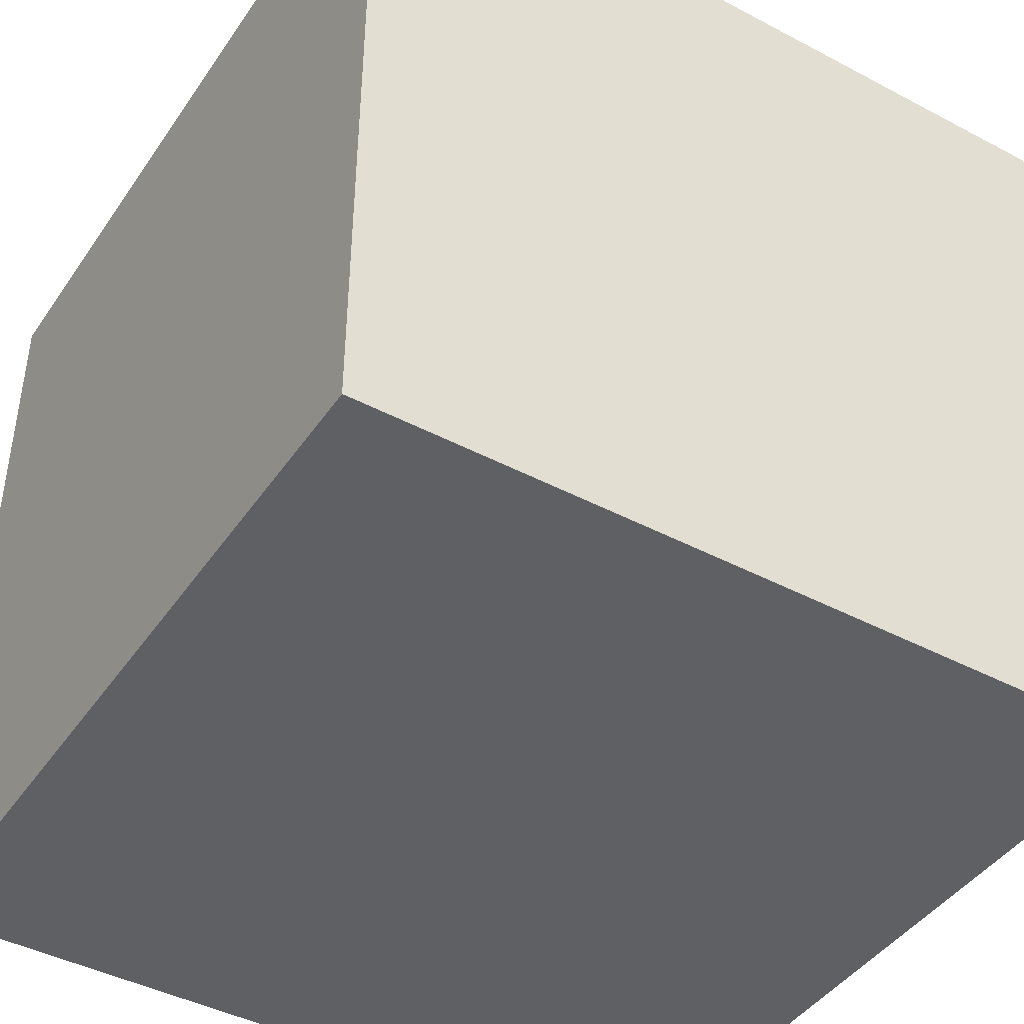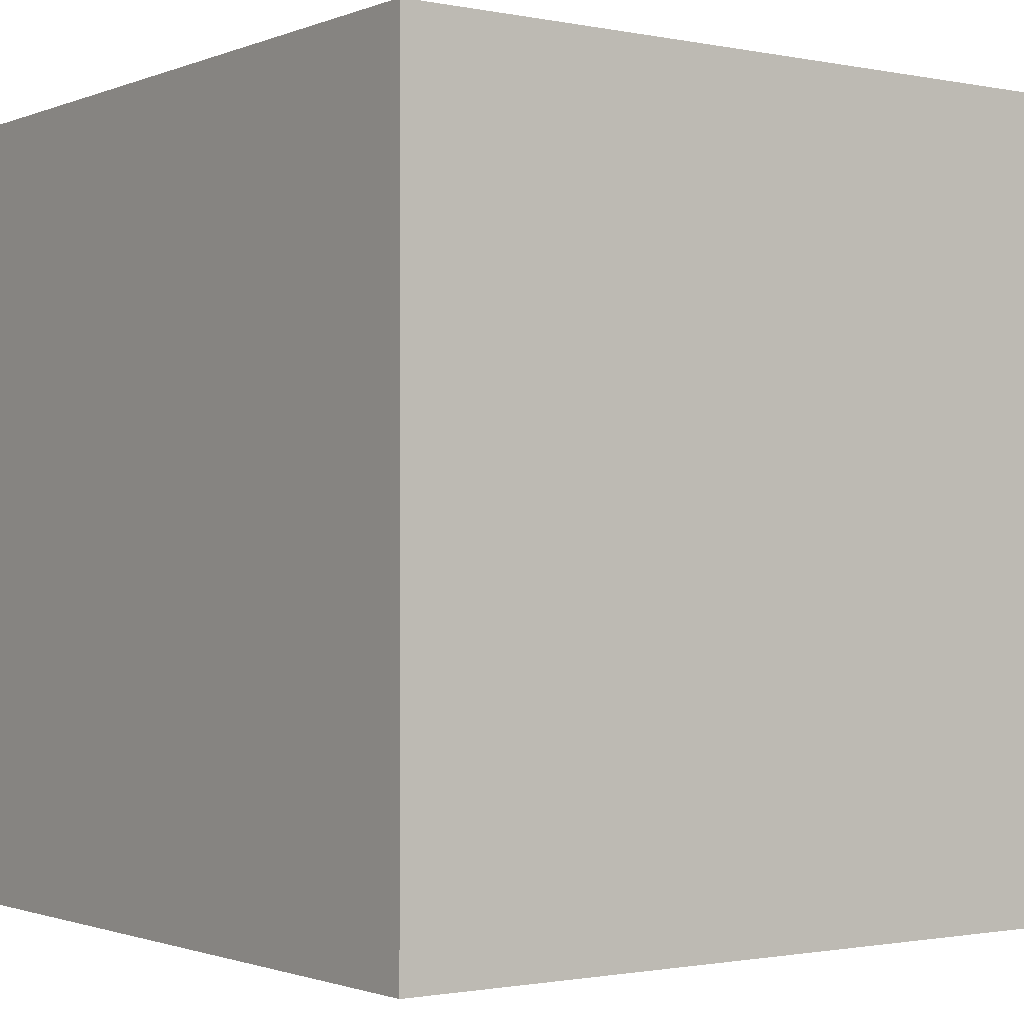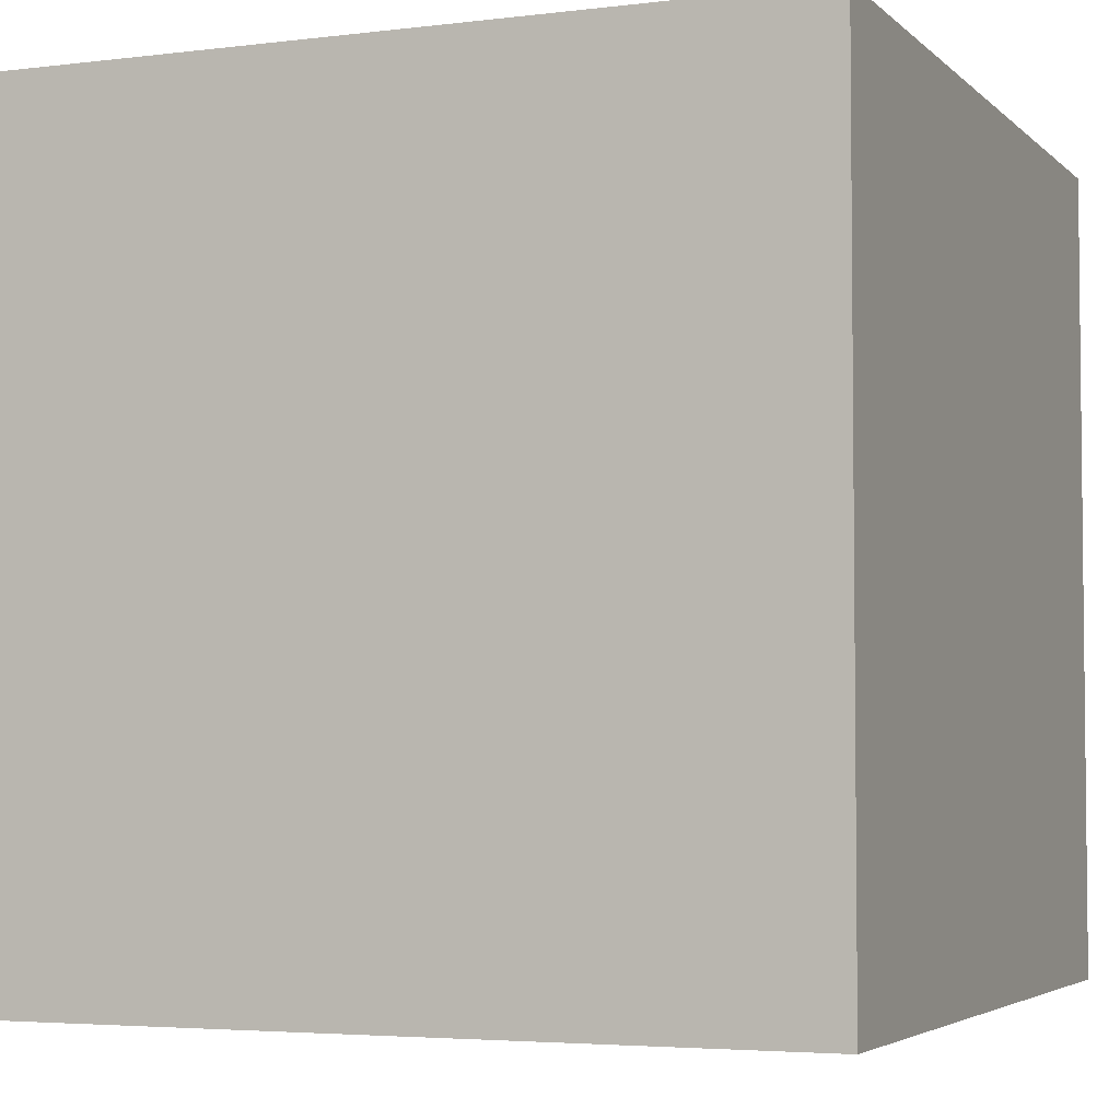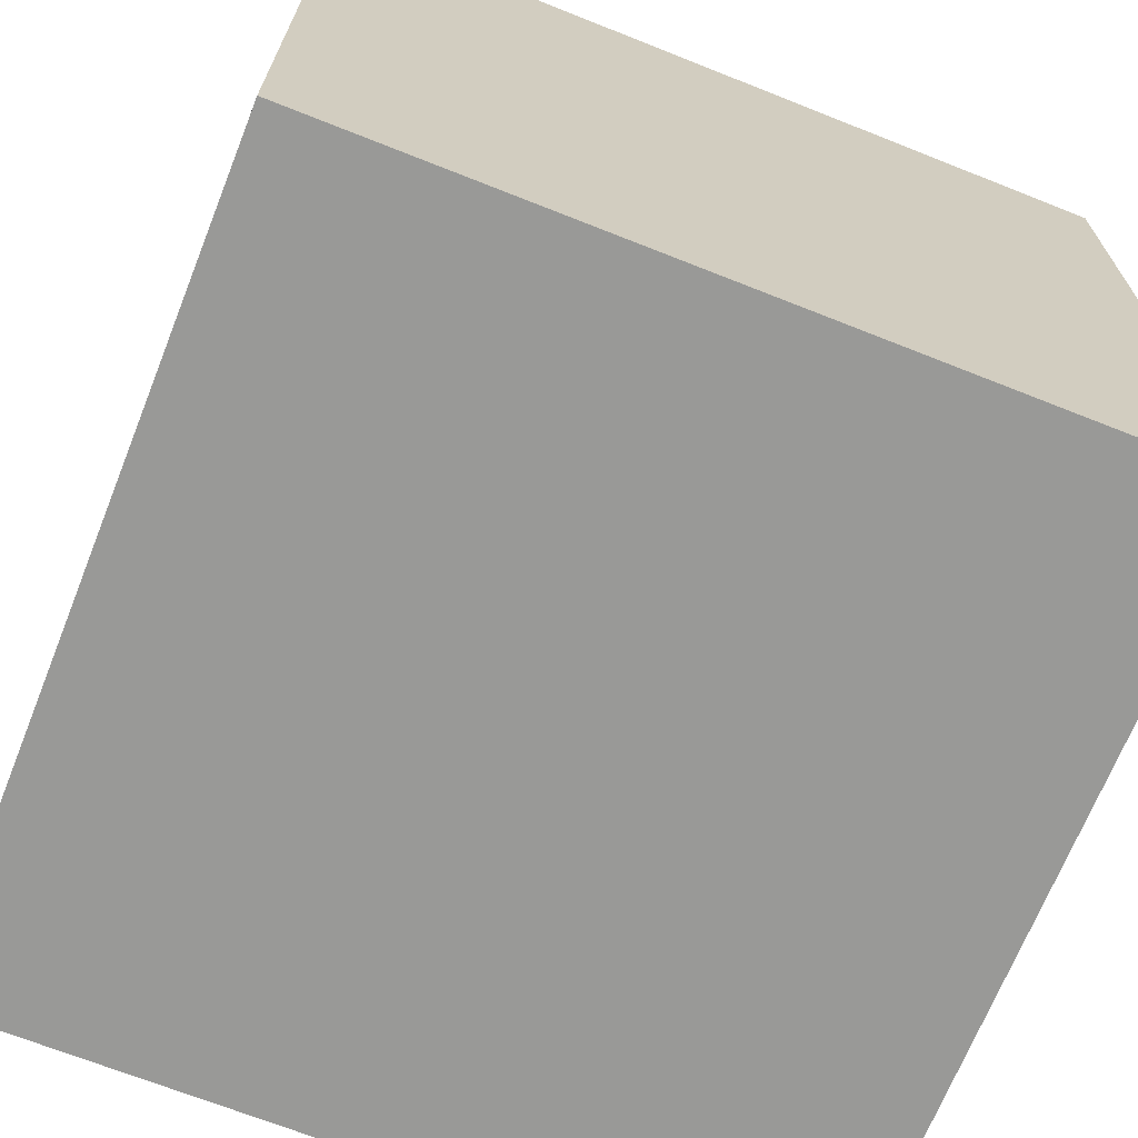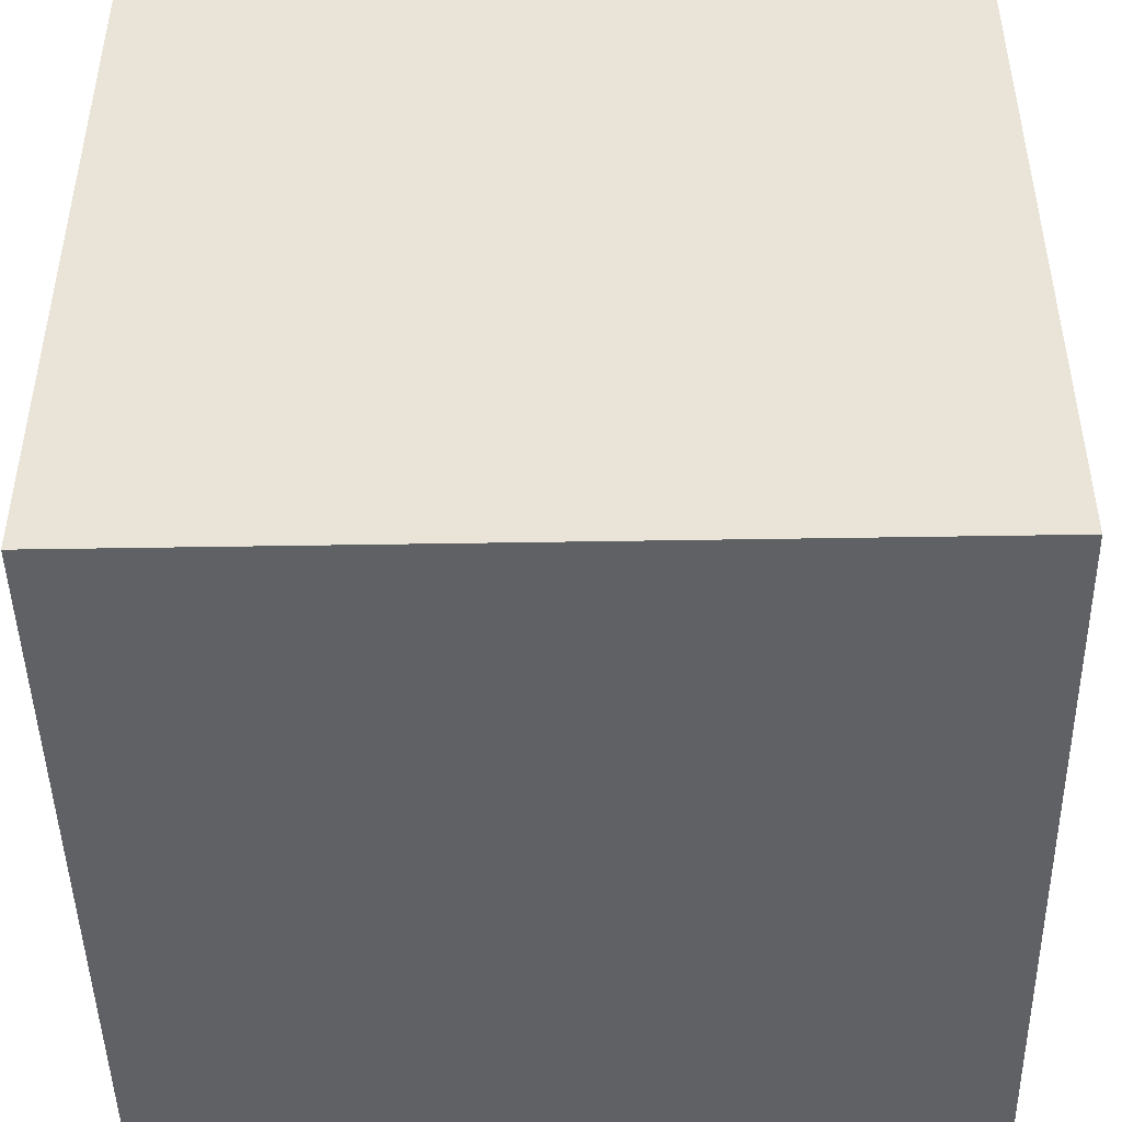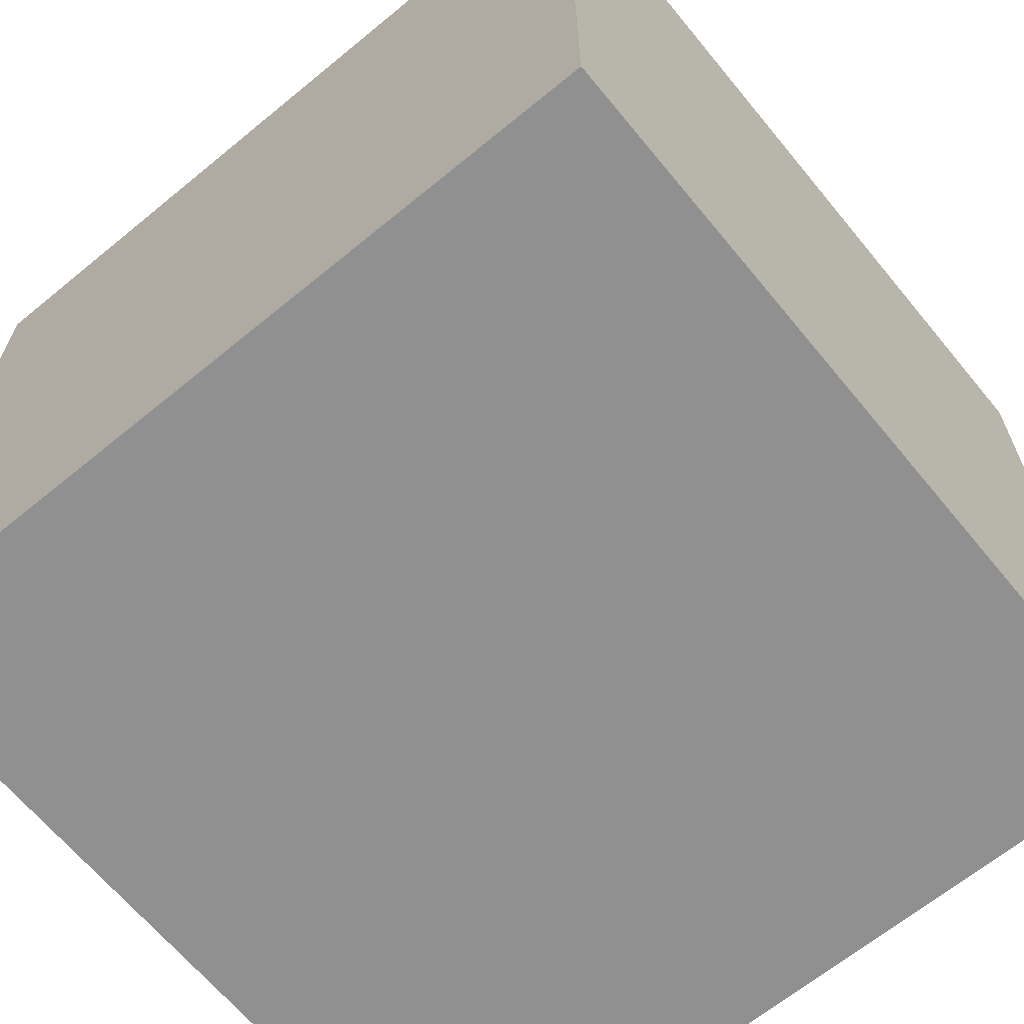
<metadata>
{"format":"obj","ext":"obj","renderer":"f3d","projection":"perspective","resolution":1024,"background":"white","views":[{"elev":-43.5,"azim":58.1,"up":"+Y"},{"elev":-1.3,"azim":144.1,"up":"+Y"},{"elev":-4.0,"azim":-67.7,"up":"+Y"},{"elev":-68.8,"azim":158.3,"up":"+Z"},{"elev":-46.4,"azim":1.1,"up":"+Y"},{"elev":-65.8,"azim":-140.5,"up":"+Z"}]}
</metadata>
<code>
o Cube
v 1 1 -1
v 1 -1 -1
v 1 1 1
v 1 -1 1
v -1 1 -1
v -1 -1 -1
v -1 1 1
v -1 -1 1
f 1 5 7 3
f 4 3 7 8
f 8 7 5 6
f 6 2 4 8
f 2 1 3 4
f 6 5 1 2

</code>
